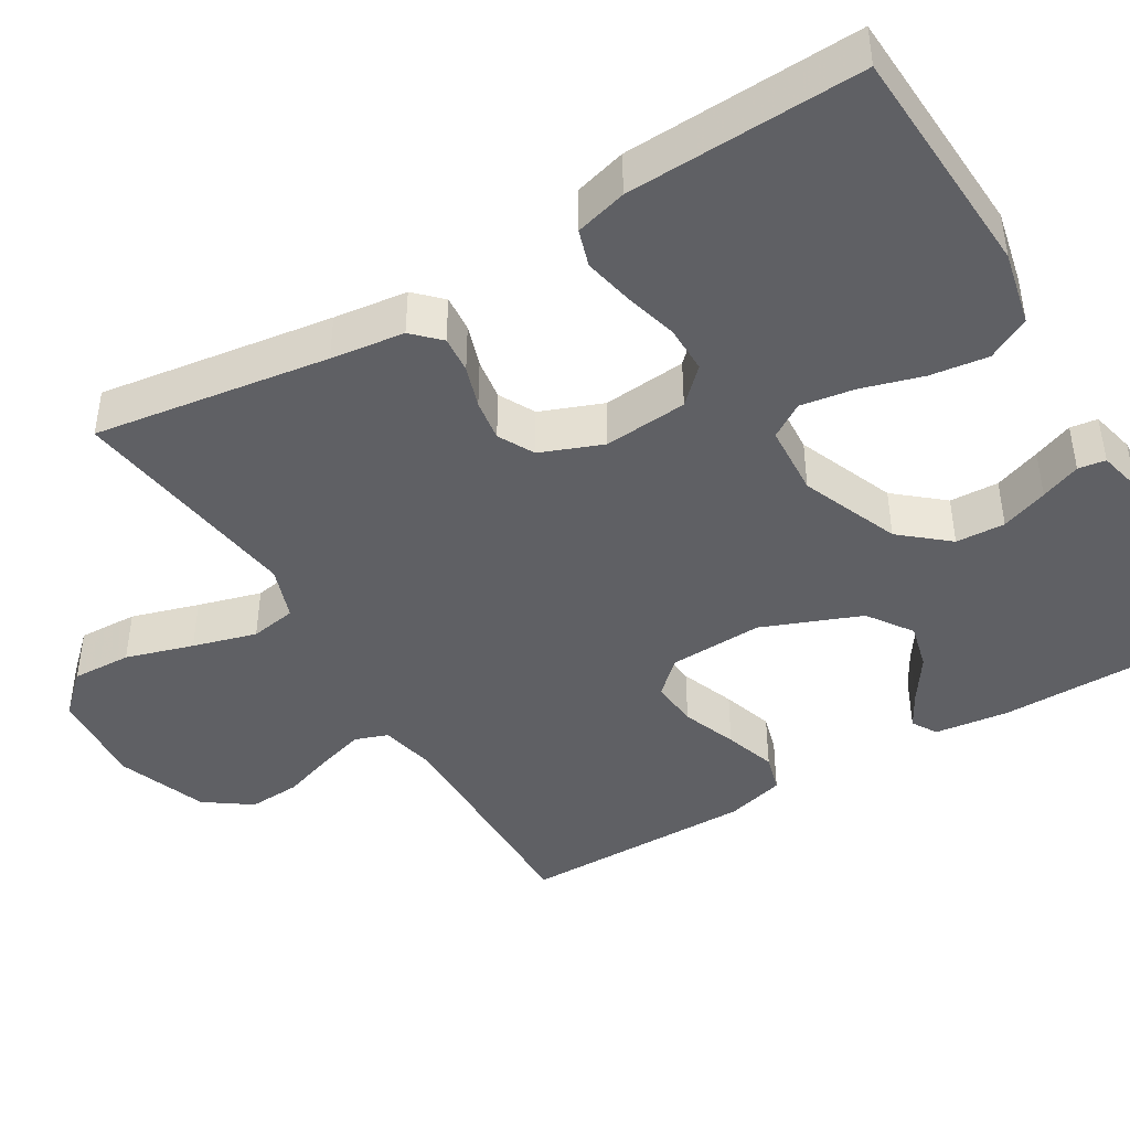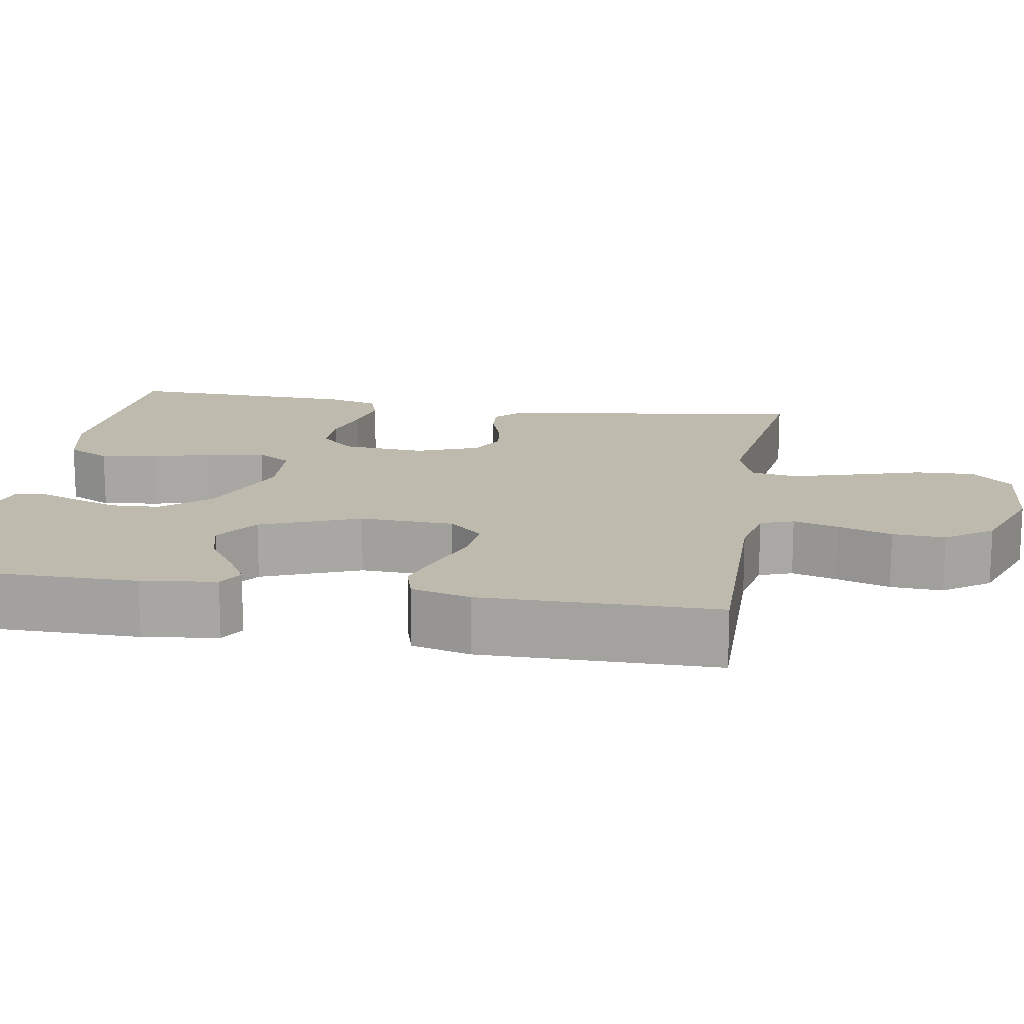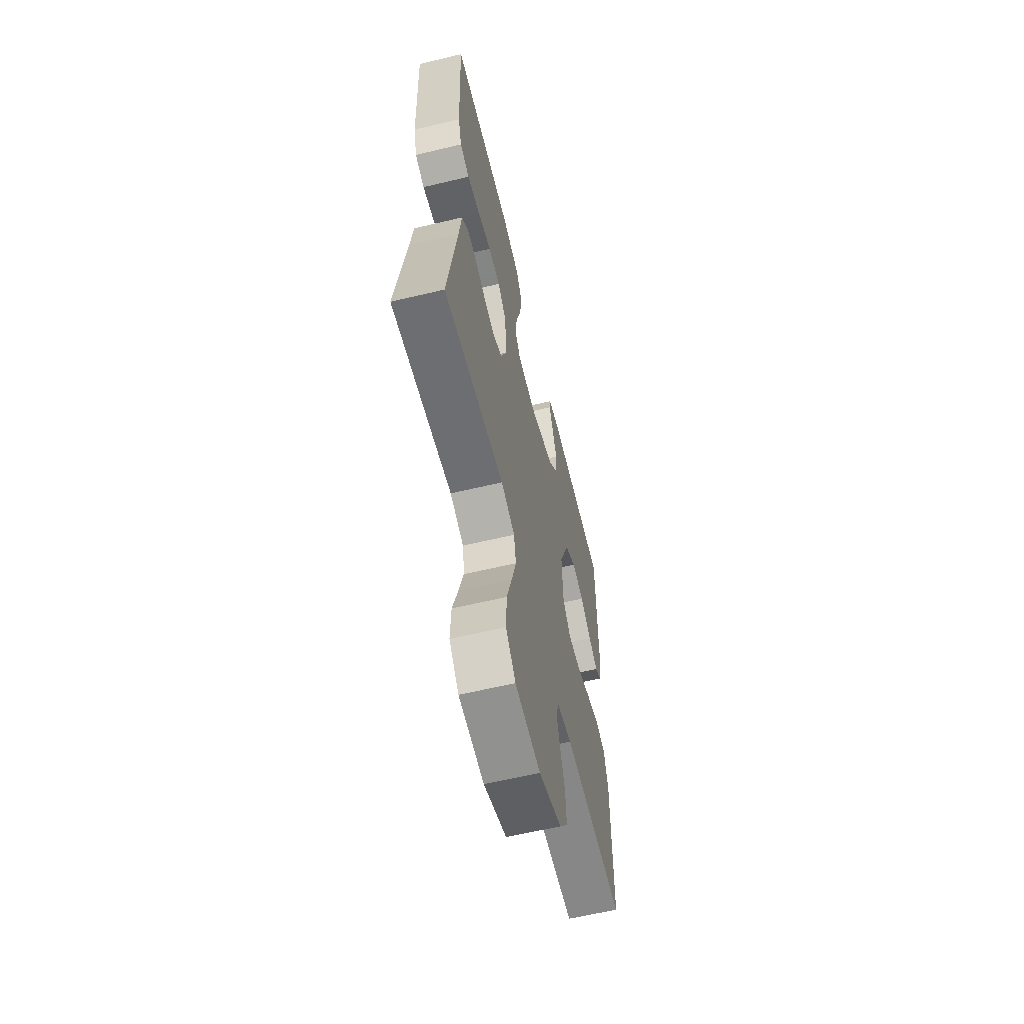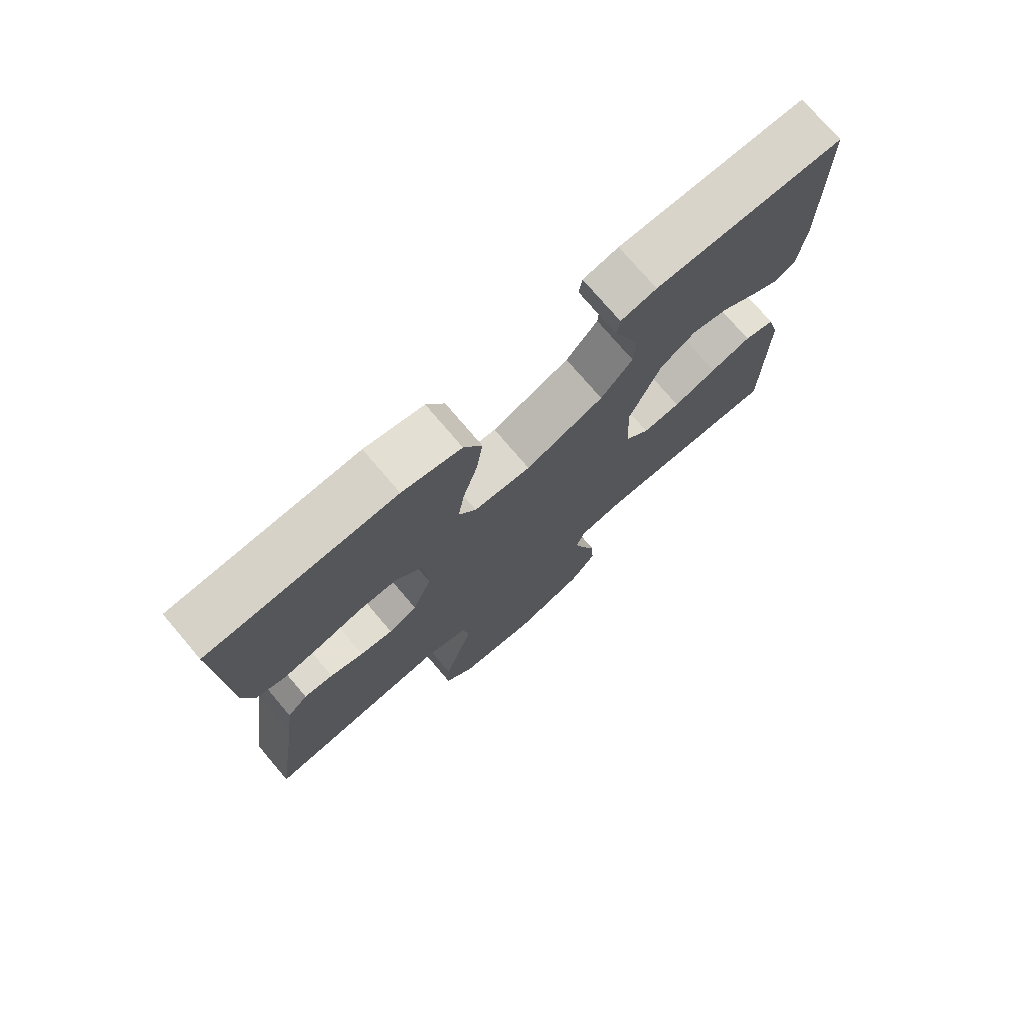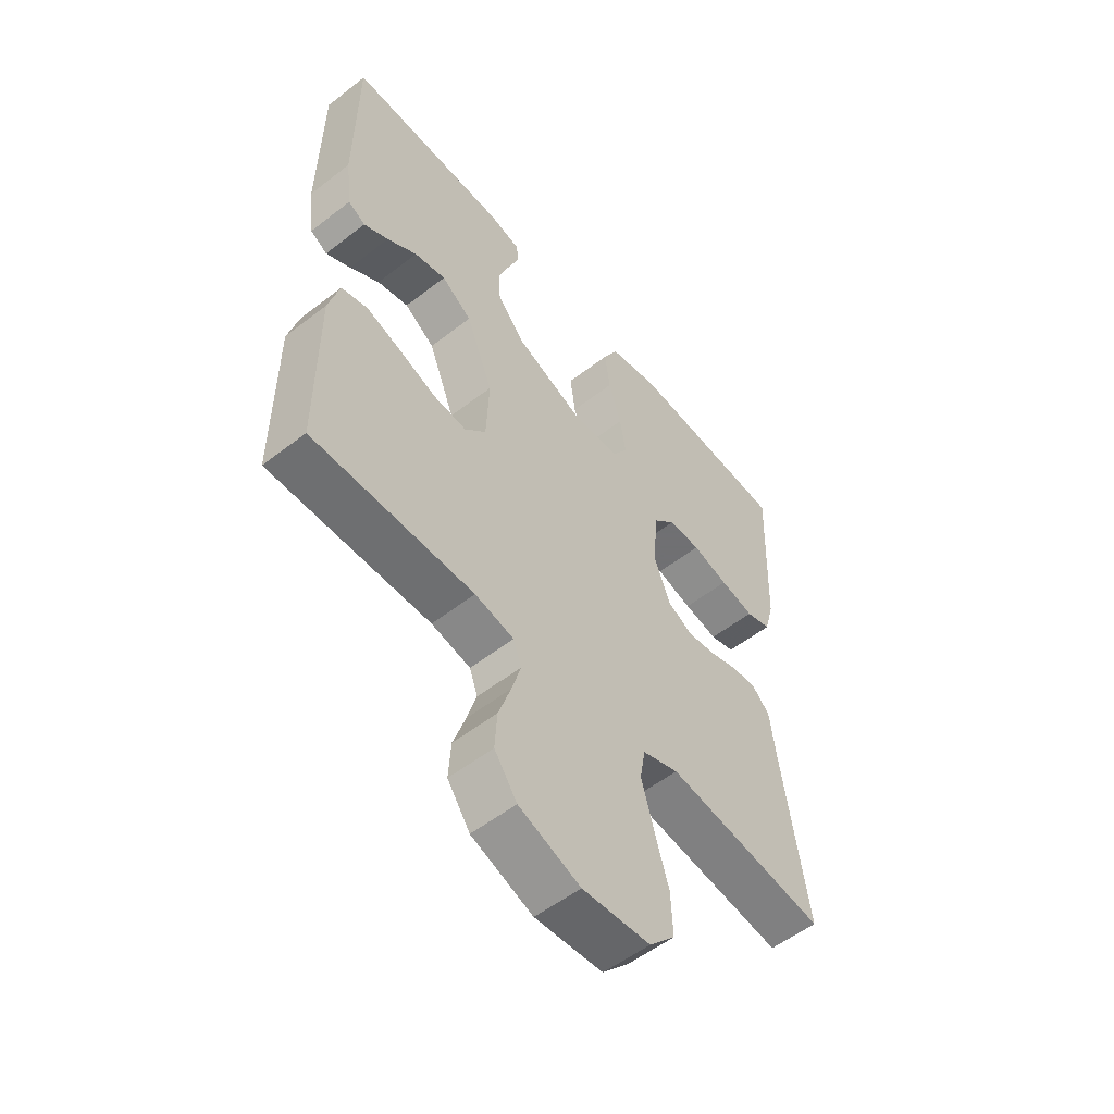
<metadata>
{"format":"obj","ext":"obj","renderer":"f3d","projection":"perspective","resolution":1024,"background":"white","views":[{"elev":-43.5,"azim":-59.0,"up":"+Y"},{"elev":15.4,"azim":99.4,"up":"+Y"},{"elev":-61.6,"azim":-76.4,"up":"+Z"},{"elev":75.2,"azim":-40.4,"up":"+Z"},{"elev":-55.0,"azim":129.3,"up":"+Z"}]}
</metadata>
<code>
v -0.5 0.07 0.5
v -0.2 0.07 0.515
v -0.105 0.07 0.494
v -0.076 0.07 0.439
v -0.086 0.07 0.365
v -0.109 0.07 0.287
v -0.12 0.07 0.218
v -0.092 0.07 0.174
v 0 0.07 0.168
v 0.126 0.07 0.218
v 0.177 0.07 0.278
v 0.18 0.07 0.341
v 0.158 0.07 0.401
v 0.138 0.07 0.452
v 0.143 0.07 0.487
v 0.2 0.07 0.5
v 0.5 0.07 0.5
v 0.502 0.07 0.2
v 0.49 0.07 0.105
v 0.458 0.07 0.086
v 0.412 0.07 0.112
v 0.356 0.07 0.15
v 0.297 0.07 0.165
v 0.24 0.07 0.126
v 0.19 0.07 0
v 0.195 0.07 -0.12
v 0.235 0.07 -0.163
v 0.296 0.07 -0.158
v 0.366 0.07 -0.132
v 0.432 0.07 -0.111
v 0.481 0.07 -0.125
v 0.501 0.07 -0.2
v 0.5 0.07 -0.5
v 0.2 0.07 -0.496
v 0.127 0.07 -0.511
v 0.112 0.07 -0.553
v 0.129 0.07 -0.611
v 0.152 0.07 -0.679
v 0.156 0.07 -0.746
v 0.114 0.07 -0.805
v 0 0.07 -0.847
v -0.126 0.07 -0.837
v -0.174 0.07 -0.786
v -0.171 0.07 -0.71
v -0.145 0.07 -0.624
v -0.122 0.07 -0.543
v -0.132 0.07 -0.484
v -0.2 0.07 -0.46
v -0.5 0.07 -0.5
v -0.456 0.07 -0.2
v -0.444 0.07 -0.106
v -0.411 0.07 -0.073
v -0.364 0.07 -0.077
v -0.31 0.07 -0.095
v -0.257 0.07 -0.103
v -0.211 0.07 -0.079
v -0.18 0.07 0
v -0.189 0.07 0.107
v -0.231 0.07 0.15
v -0.291 0.07 0.15
v -0.359 0.07 0.132
v -0.423 0.07 0.119
v -0.47 0.07 0.134
v -0.488 0.07 0.2
v -0.5 0 0.5
v -0.2 0 0.515
v -0.105 0 0.494
v -0.076 0 0.439
v -0.086 0 0.365
v -0.109 0 0.287
v -0.12 0 0.218
v -0.092 0 0.174
v 0 0 0.168
v 0.126 0 0.218
v 0.177 0 0.278
v 0.18 0 0.341
v 0.158 0 0.401
v 0.138 0 0.452
v 0.143 0 0.487
v 0.2 0 0.5
v 0.5 0 0.5
v 0.502 0 0.2
v 0.49 0 0.105
v 0.458 0 0.086
v 0.412 0 0.112
v 0.356 0 0.15
v 0.297 0 0.165
v 0.24 0 0.126
v 0.19 0 0
v 0.195 0 -0.12
v 0.235 0 -0.163
v 0.296 0 -0.158
v 0.366 0 -0.132
v 0.432 0 -0.111
v 0.481 0 -0.125
v 0.501 0 -0.2
v 0.5 0 -0.5
v 0.2 0 -0.496
v 0.127 0 -0.511
v 0.112 0 -0.553
v 0.129 0 -0.611
v 0.152 0 -0.679
v 0.156 0 -0.746
v 0.114 0 -0.805
v 0 0 -0.847
v -0.126 0 -0.837
v -0.174 0 -0.786
v -0.171 0 -0.71
v -0.145 0 -0.624
v -0.122 0 -0.543
v -0.132 0 -0.484
v -0.2 0 -0.46
v -0.5 0 -0.5
v -0.456 0 -0.2
v -0.444 0 -0.106
v -0.411 0 -0.073
v -0.364 0 -0.077
v -0.31 0 -0.095
v -0.257 0 -0.103
v -0.211 0 -0.079
v -0.18 0 0
v -0.189 0 0.107
v -0.231 0 0.15
v -0.291 0 0.15
v -0.359 0 0.132
v -0.423 0 0.119
v -0.47 0 0.134
v -0.488 0 0.2
f 60 61 62 63
f 60 63 64 1
f 51 52 53 54
f 50 51 54 55
f 48 49 50 55
f 47 48 55 56
f 42 43 44 45
f 42 45 46
f 41 42 46
f 40 41 46 47
f 37 38 39 40
f 36 37 40 47
f 31 32 33 34
f 31 34 35
f 28 29 30 31
f 28 31 35
f 27 28 35
f 26 27 35 36
f 19 20 21 22
f 17 18 19 22
f 17 22 23
f 16 17 23 24
f 13 14 15 16
f 12 13 16
f 11 12 16 24
f 3 4 5 6
f 3 6 7
f 2 3 7
f 59 60 1 2
f 58 59 2 7
f 57 58 7 8
f 56 57 8 9
f 47 56 9 10
f 25 26 36 47
f 24 25 47
f 10 11 24 47
f 127 126 125 124
f 65 128 127 124
f 118 117 116 115
f 119 118 115 114
f 119 114 113 112
f 120 119 112 111
f 109 108 107 106
f 110 109 106
f 110 106 105
f 111 110 105 104
f 104 103 102 101
f 111 104 101 100
f 98 97 96 95
f 99 98 95
f 95 94 93 92
f 99 95 92
f 99 92 91
f 100 99 91 90
f 86 85 84 83
f 86 83 82 81
f 87 86 81
f 88 87 81 80
f 80 79 78 77
f 80 77 76
f 88 80 76 75
f 70 69 68 67
f 71 70 67
f 71 67 66
f 66 65 124 123
f 71 66 123 122
f 72 71 122 121
f 73 72 121 120
f 74 73 120 111
f 111 100 90 89
f 111 89 88
f 111 88 75 74
f 1 65 66 2
f 2 66 67 3
f 3 67 68 4
f 4 68 69 5
f 5 69 70 6
f 6 70 71 7
f 7 71 72 8
f 8 72 73 9
f 9 73 74 10
f 10 74 75 11
f 11 75 76 12
f 12 76 77 13
f 13 77 78 14
f 14 78 79 15
f 15 79 80 16
f 16 80 81 17
f 17 81 82 18
f 18 82 83 19
f 19 83 84 20
f 20 84 85 21
f 21 85 86 22
f 22 86 87 23
f 23 87 88 24
f 24 88 89 25
f 25 89 90 26
f 26 90 91 27
f 27 91 92 28
f 28 92 93 29
f 29 93 94 30
f 30 94 95 31
f 31 95 96 32
f 32 96 97 33
f 33 97 98 34
f 34 98 99 35
f 35 99 100 36
f 36 100 101 37
f 37 101 102 38
f 38 102 103 39
f 39 103 104 40
f 40 104 105 41
f 41 105 106 42
f 42 106 107 43
f 43 107 108 44
f 44 108 109 45
f 45 109 110 46
f 46 110 111 47
f 47 111 112 48
f 48 112 113 49
f 49 113 114 50
f 50 114 115 51
f 51 115 116 52
f 52 116 117 53
f 53 117 118 54
f 54 118 119 55
f 55 119 120 56
f 56 120 121 57
f 57 121 122 58
f 58 122 123 59
f 59 123 124 60
f 60 124 125 61
f 61 125 126 62
f 62 126 127 63
f 63 127 128 64
f 64 128 65 1

</code>
